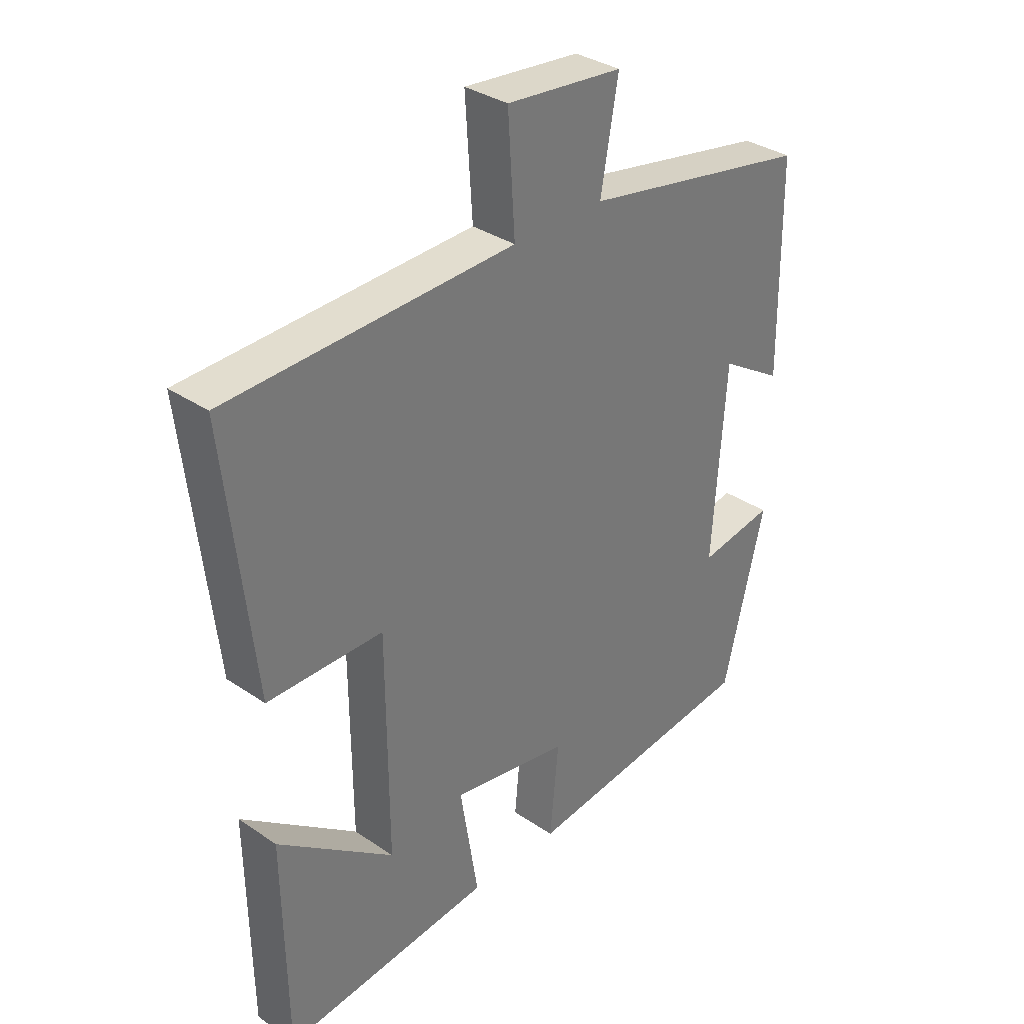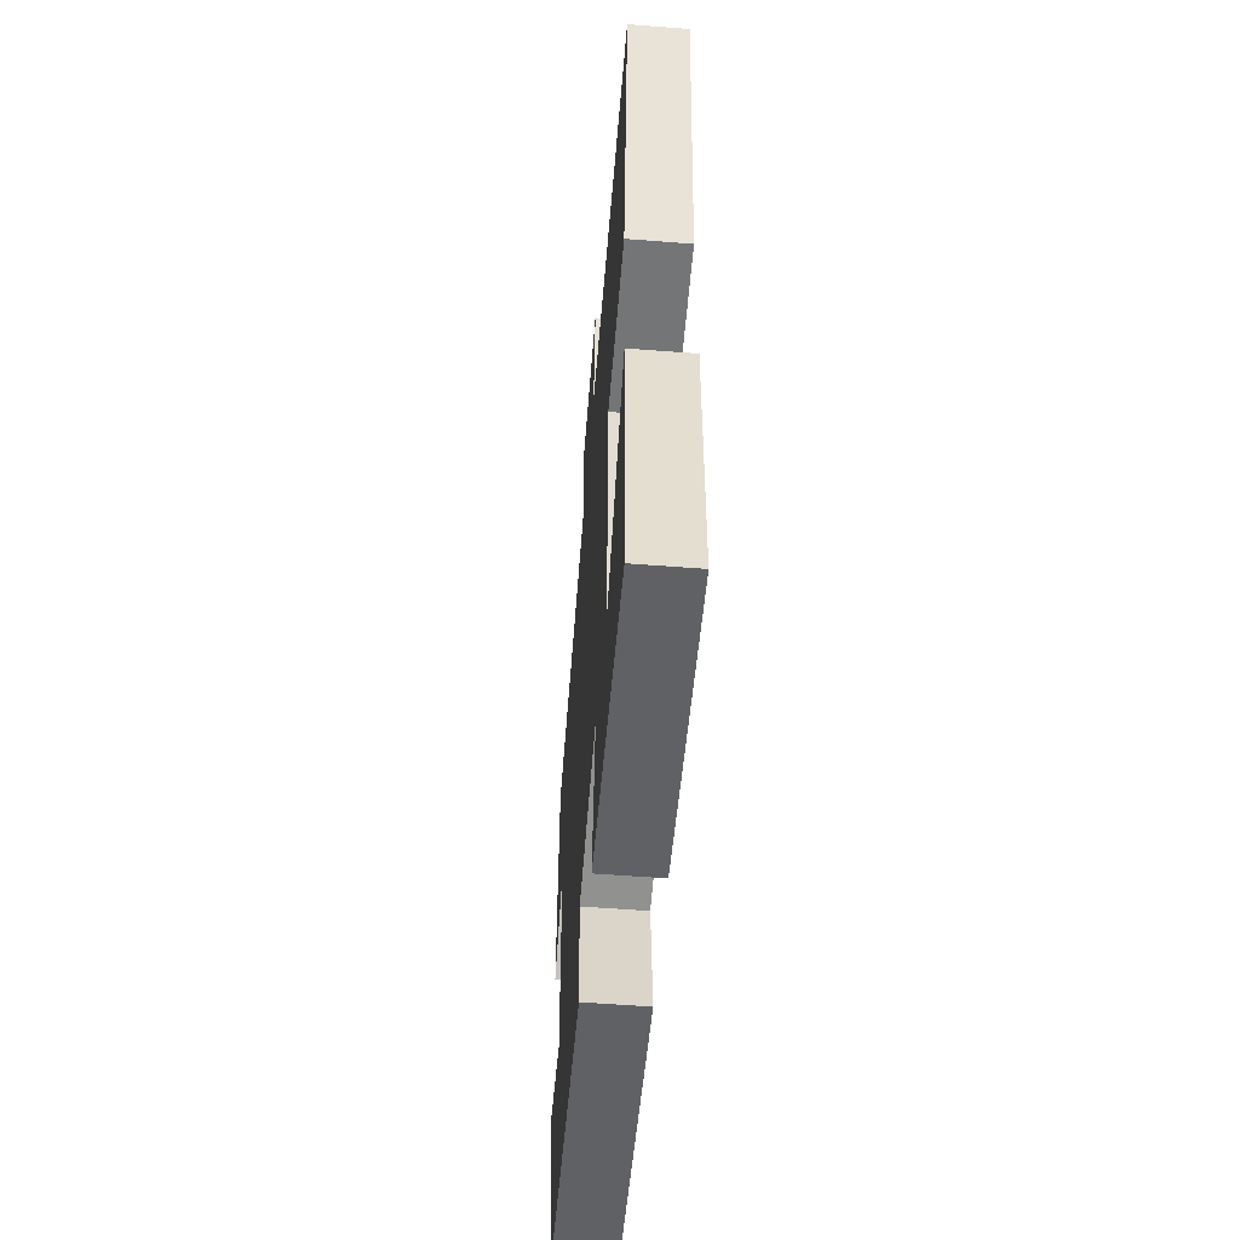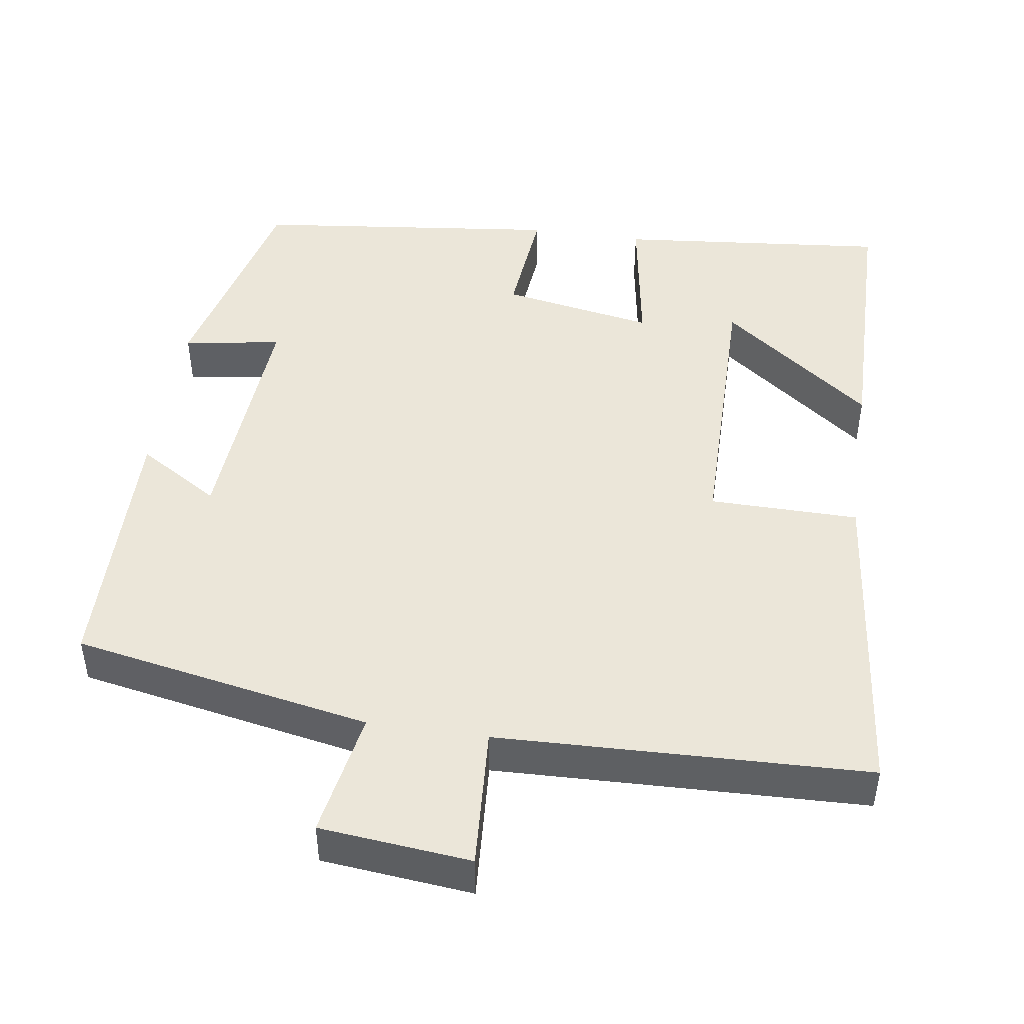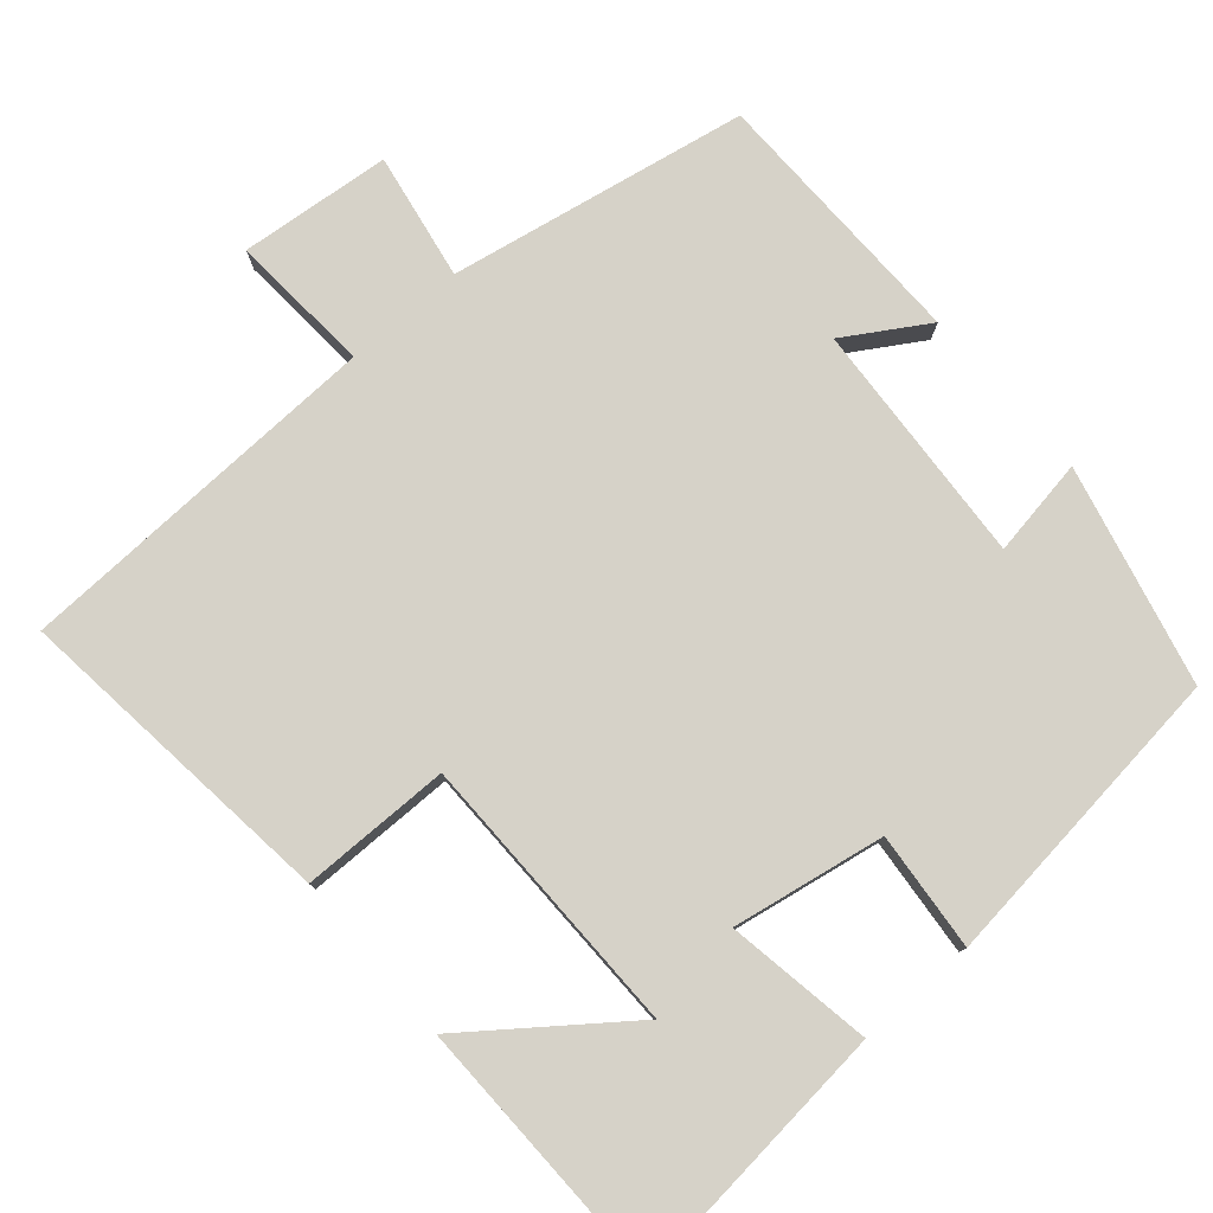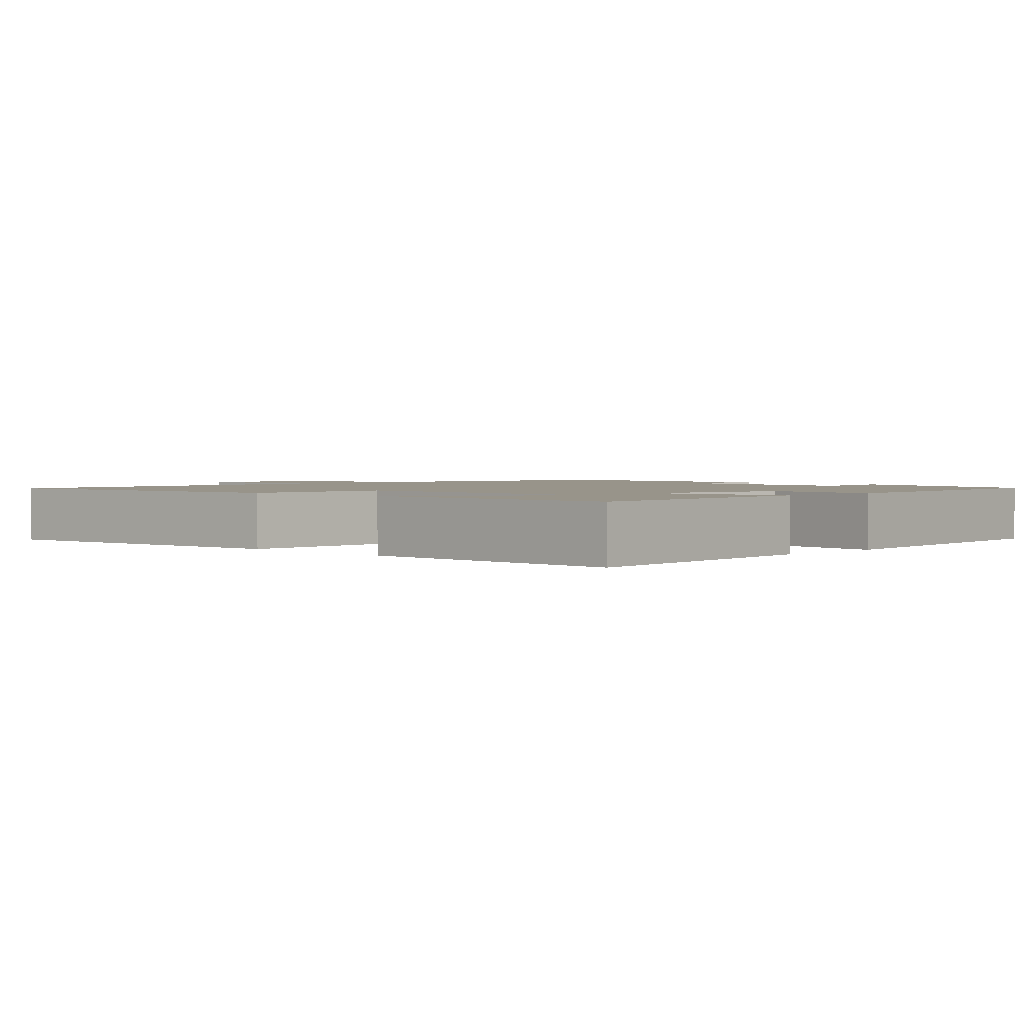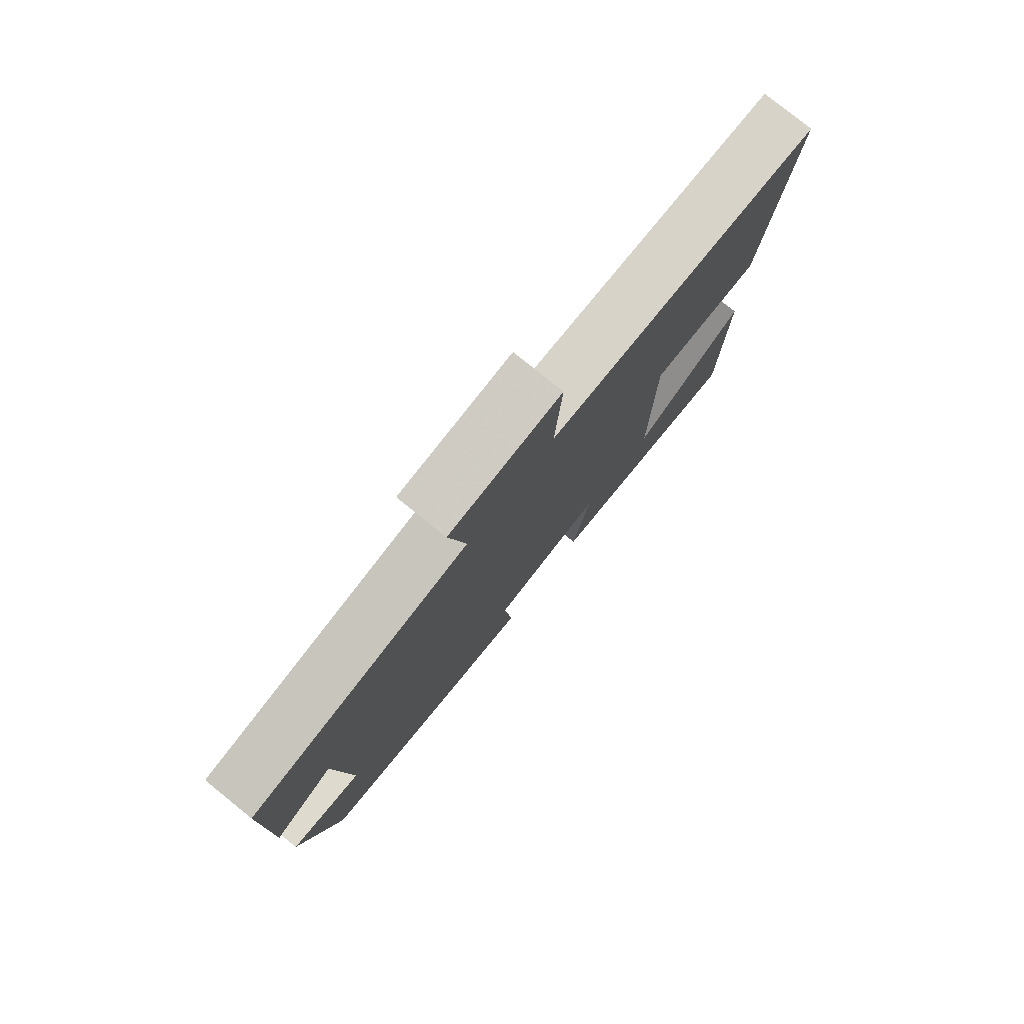
<metadata>
{"format":"obj","ext":"obj","renderer":"f3d","projection":"perspective","resolution":1024,"background":"white","views":[{"elev":33.9,"azim":132.7,"up":"+Z"},{"elev":-55.8,"azim":85.3,"up":"+Z"},{"elev":46.7,"azim":8.4,"up":"+Y"},{"elev":78.4,"azim":139.0,"up":"+Y"},{"elev":1.8,"azim":134.9,"up":"+Y"},{"elev":79.0,"azim":-51.1,"up":"+Z"}]}
</metadata>
<code>
v 0.495 0.07 -0.535
v 0.135 0.07 -0.5
v 0.166 0.07 -0.307
v -0.036 0.07 -0.343
v -0.021 0.07 -0.5
v -0.429 0.07 -0.453
v -0.5 0.07 -0.163
v -0.37 0.07 -0.184
v -0.392 0.07 0.14
v -0.5 0.07 0.073
v -0.496 0.07 0.426
v -0.101 0.07 0.5
v -0.131 0.07 0.668
v 0.069 0.07 0.688
v 0.057 0.07 0.5
v 0.548 0.07 0.484
v 0.5 0.07 0.05
v 0.302 0.07 0.048
v 0.3 0.07 -0.328
v 0.5 0.07 -0.176
v 0.495 0 -0.535
v 0.135 0 -0.5
v 0.166 0 -0.307
v -0.036 0 -0.343
v -0.021 0 -0.5
v -0.429 0 -0.453
v -0.5 0 -0.163
v -0.37 0 -0.184
v -0.392 0 0.14
v -0.5 0 0.073
v -0.496 0 0.426
v -0.101 0 0.5
v -0.131 0 0.668
v 0.069 0 0.688
v 0.057 0 0.5
v 0.548 0 0.484
v 0.5 0 0.05
v 0.302 0 0.048
v 0.3 0 -0.328
v 0.5 0 -0.176
f 19 20 1 2
f 18 19 2 3
f 15 16 17 18
f 15 18 3 4
f 12 13 14 15
f 12 15 4
f 9 10 11 12
f 8 9 12 4
f 6 7 8
f 4 5 6 8
f 22 21 40 39
f 23 22 39 38
f 38 37 36 35
f 24 23 38 35
f 35 34 33 32
f 24 35 32
f 32 31 30 29
f 24 32 29 28
f 28 27 26
f 28 26 25 24
f 1 21 22 2
f 2 22 23 3
f 3 23 24 4
f 4 24 25 5
f 5 25 26 6
f 6 26 27 7
f 7 27 28 8
f 8 28 29 9
f 9 29 30 10
f 10 30 31 11
f 11 31 32 12
f 12 32 33 13
f 13 33 34 14
f 14 34 35 15
f 15 35 36 16
f 16 36 37 17
f 17 37 38 18
f 18 38 39 19
f 19 39 40 20
f 20 40 21 1

</code>
